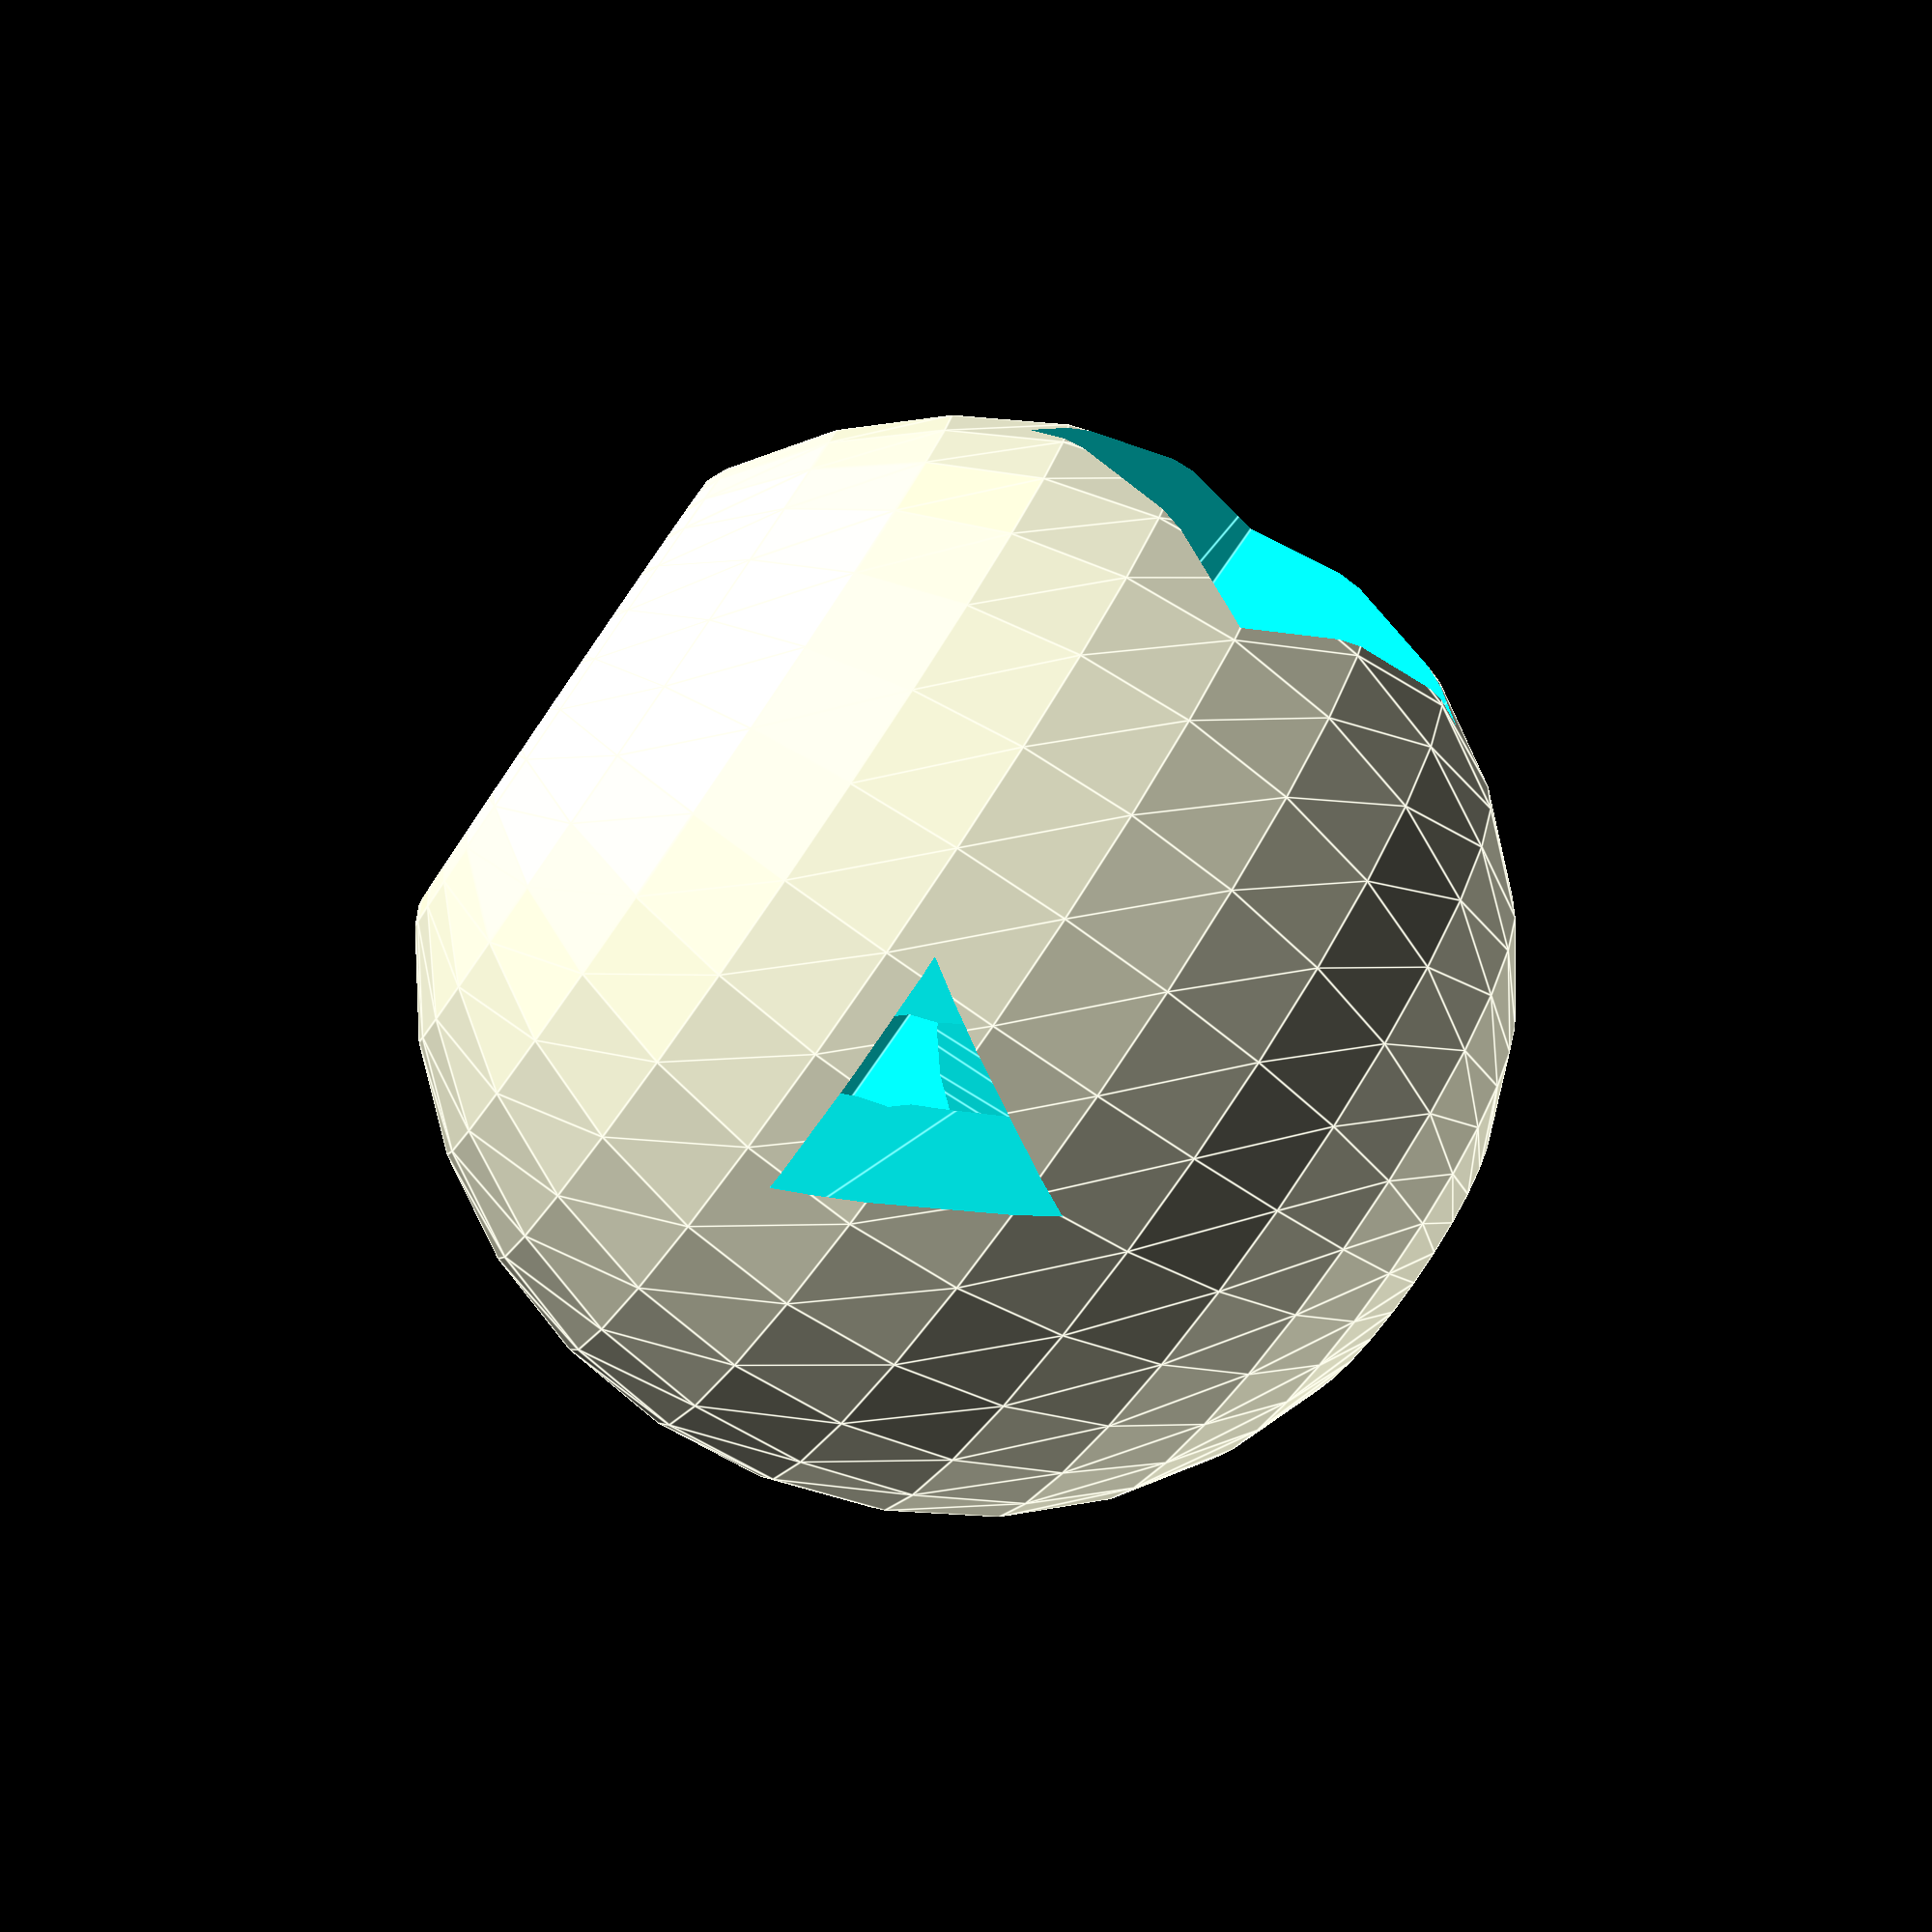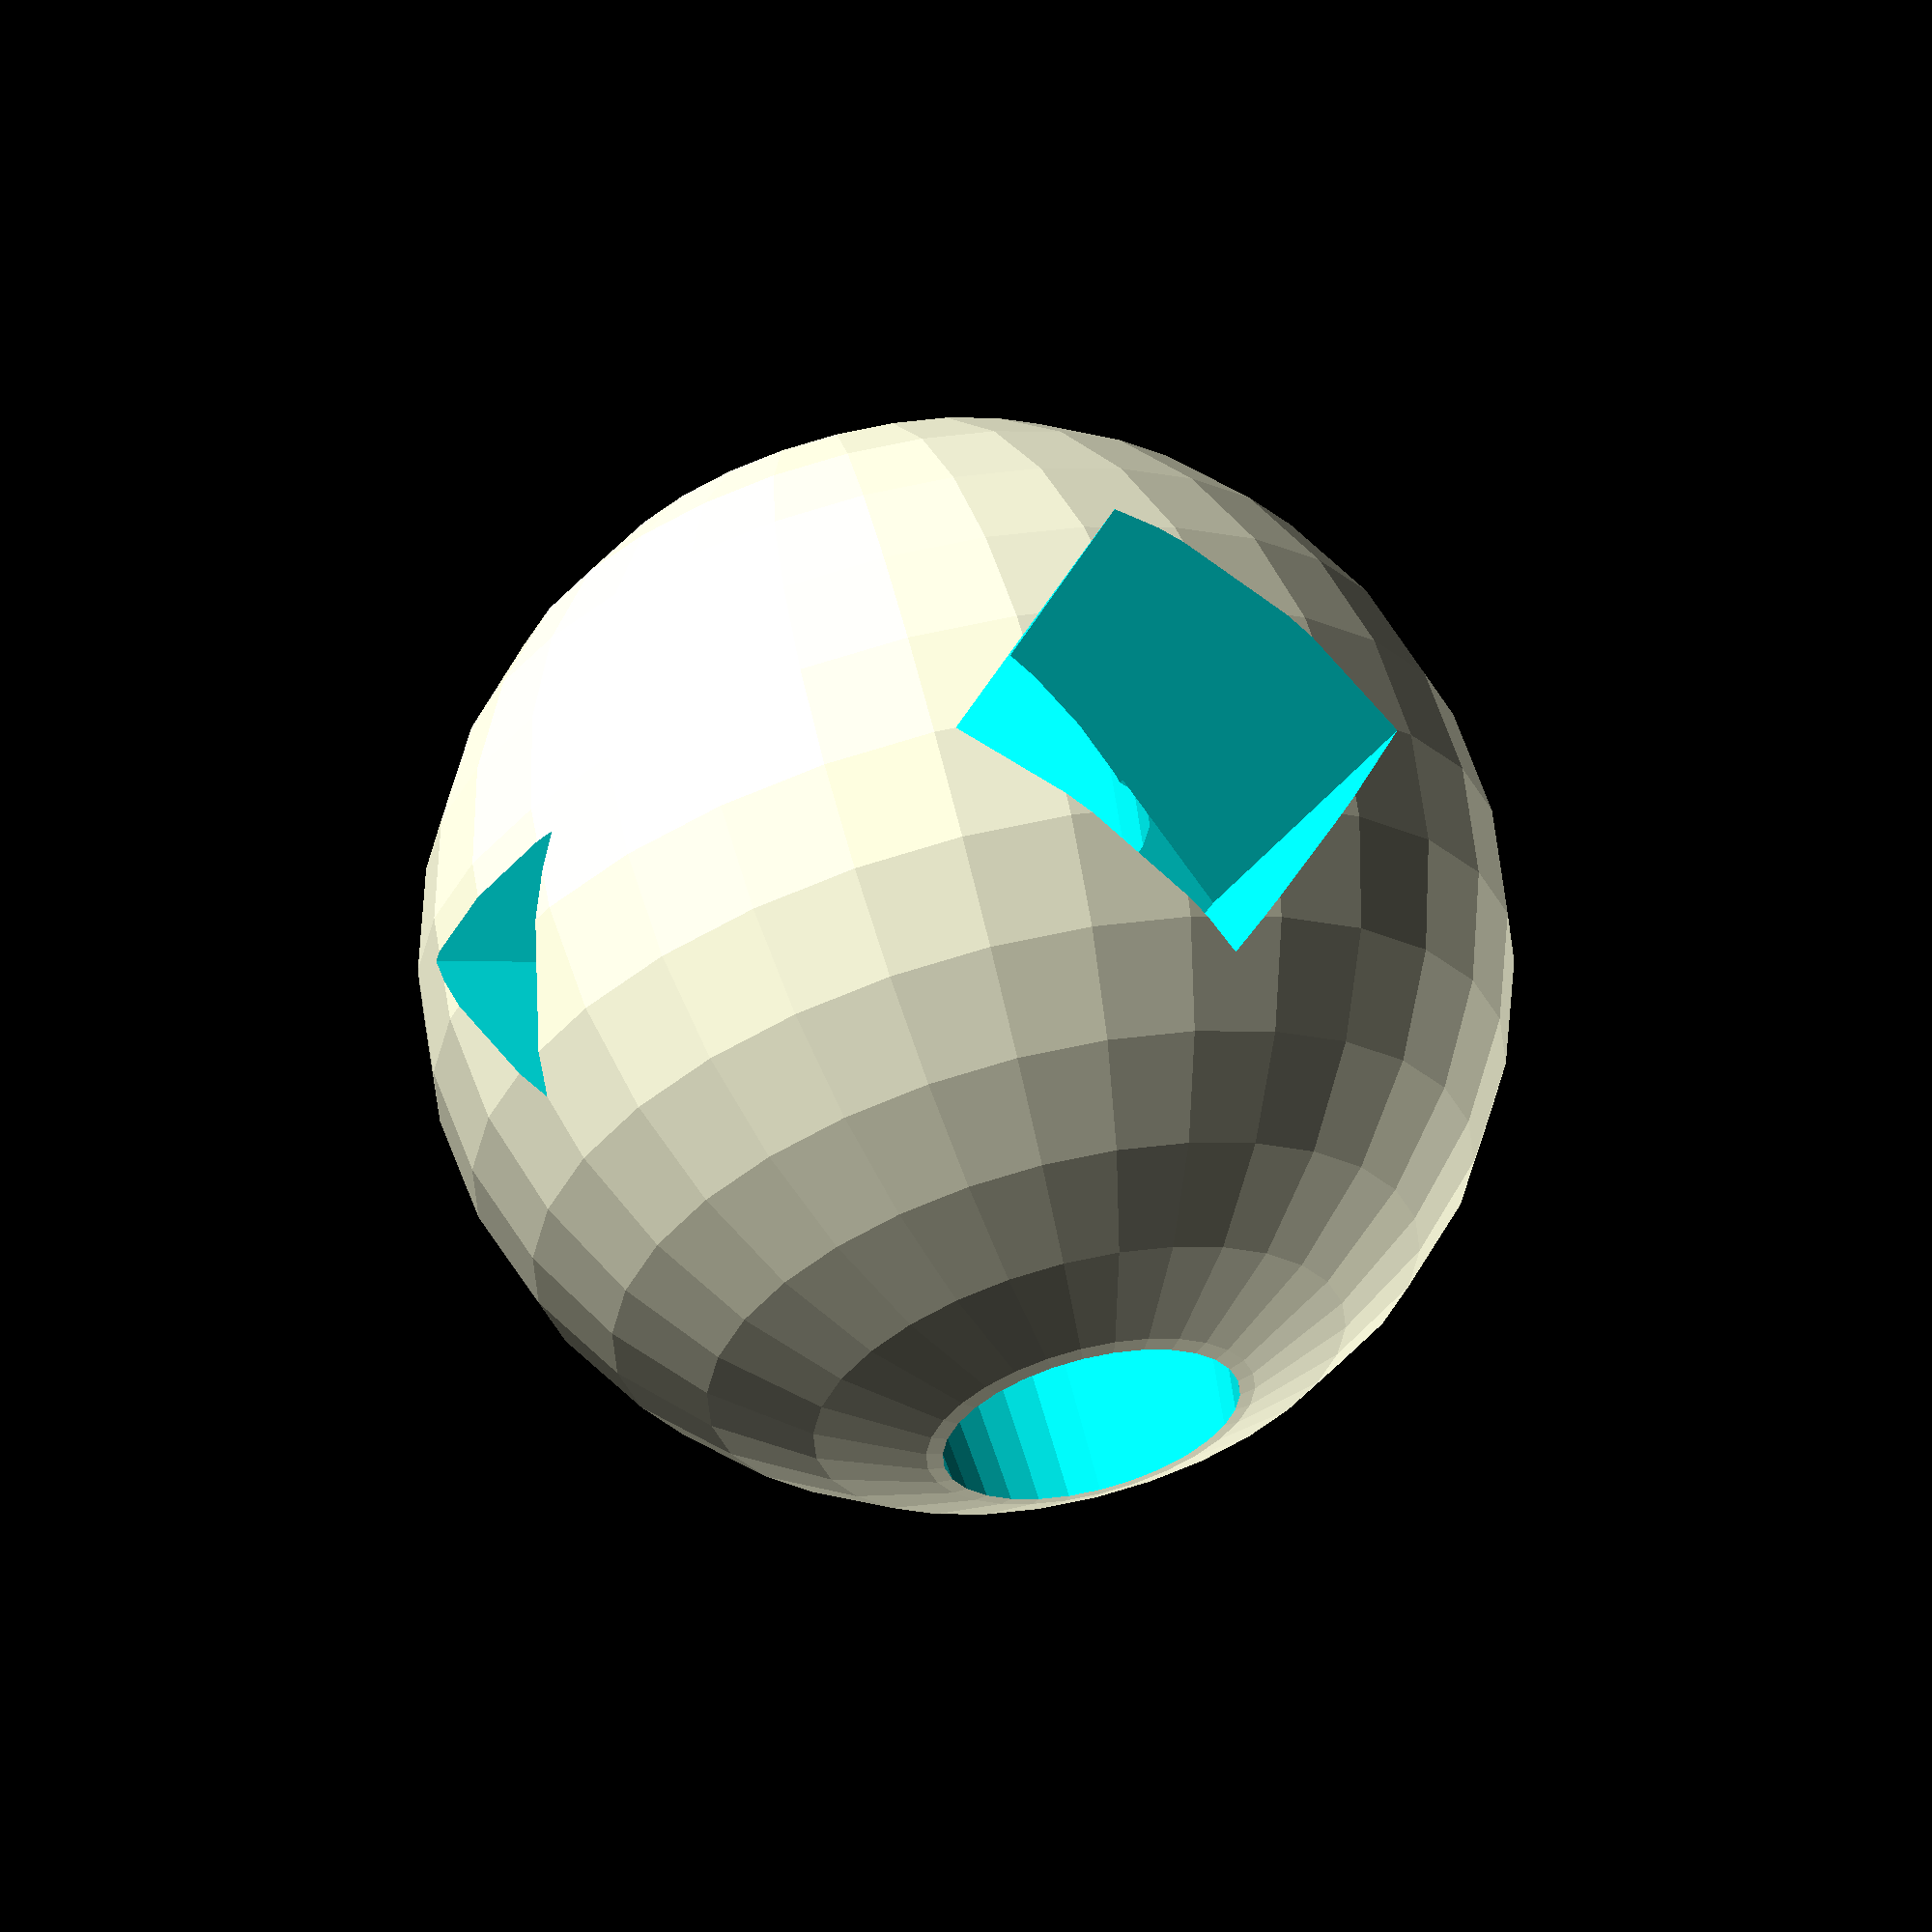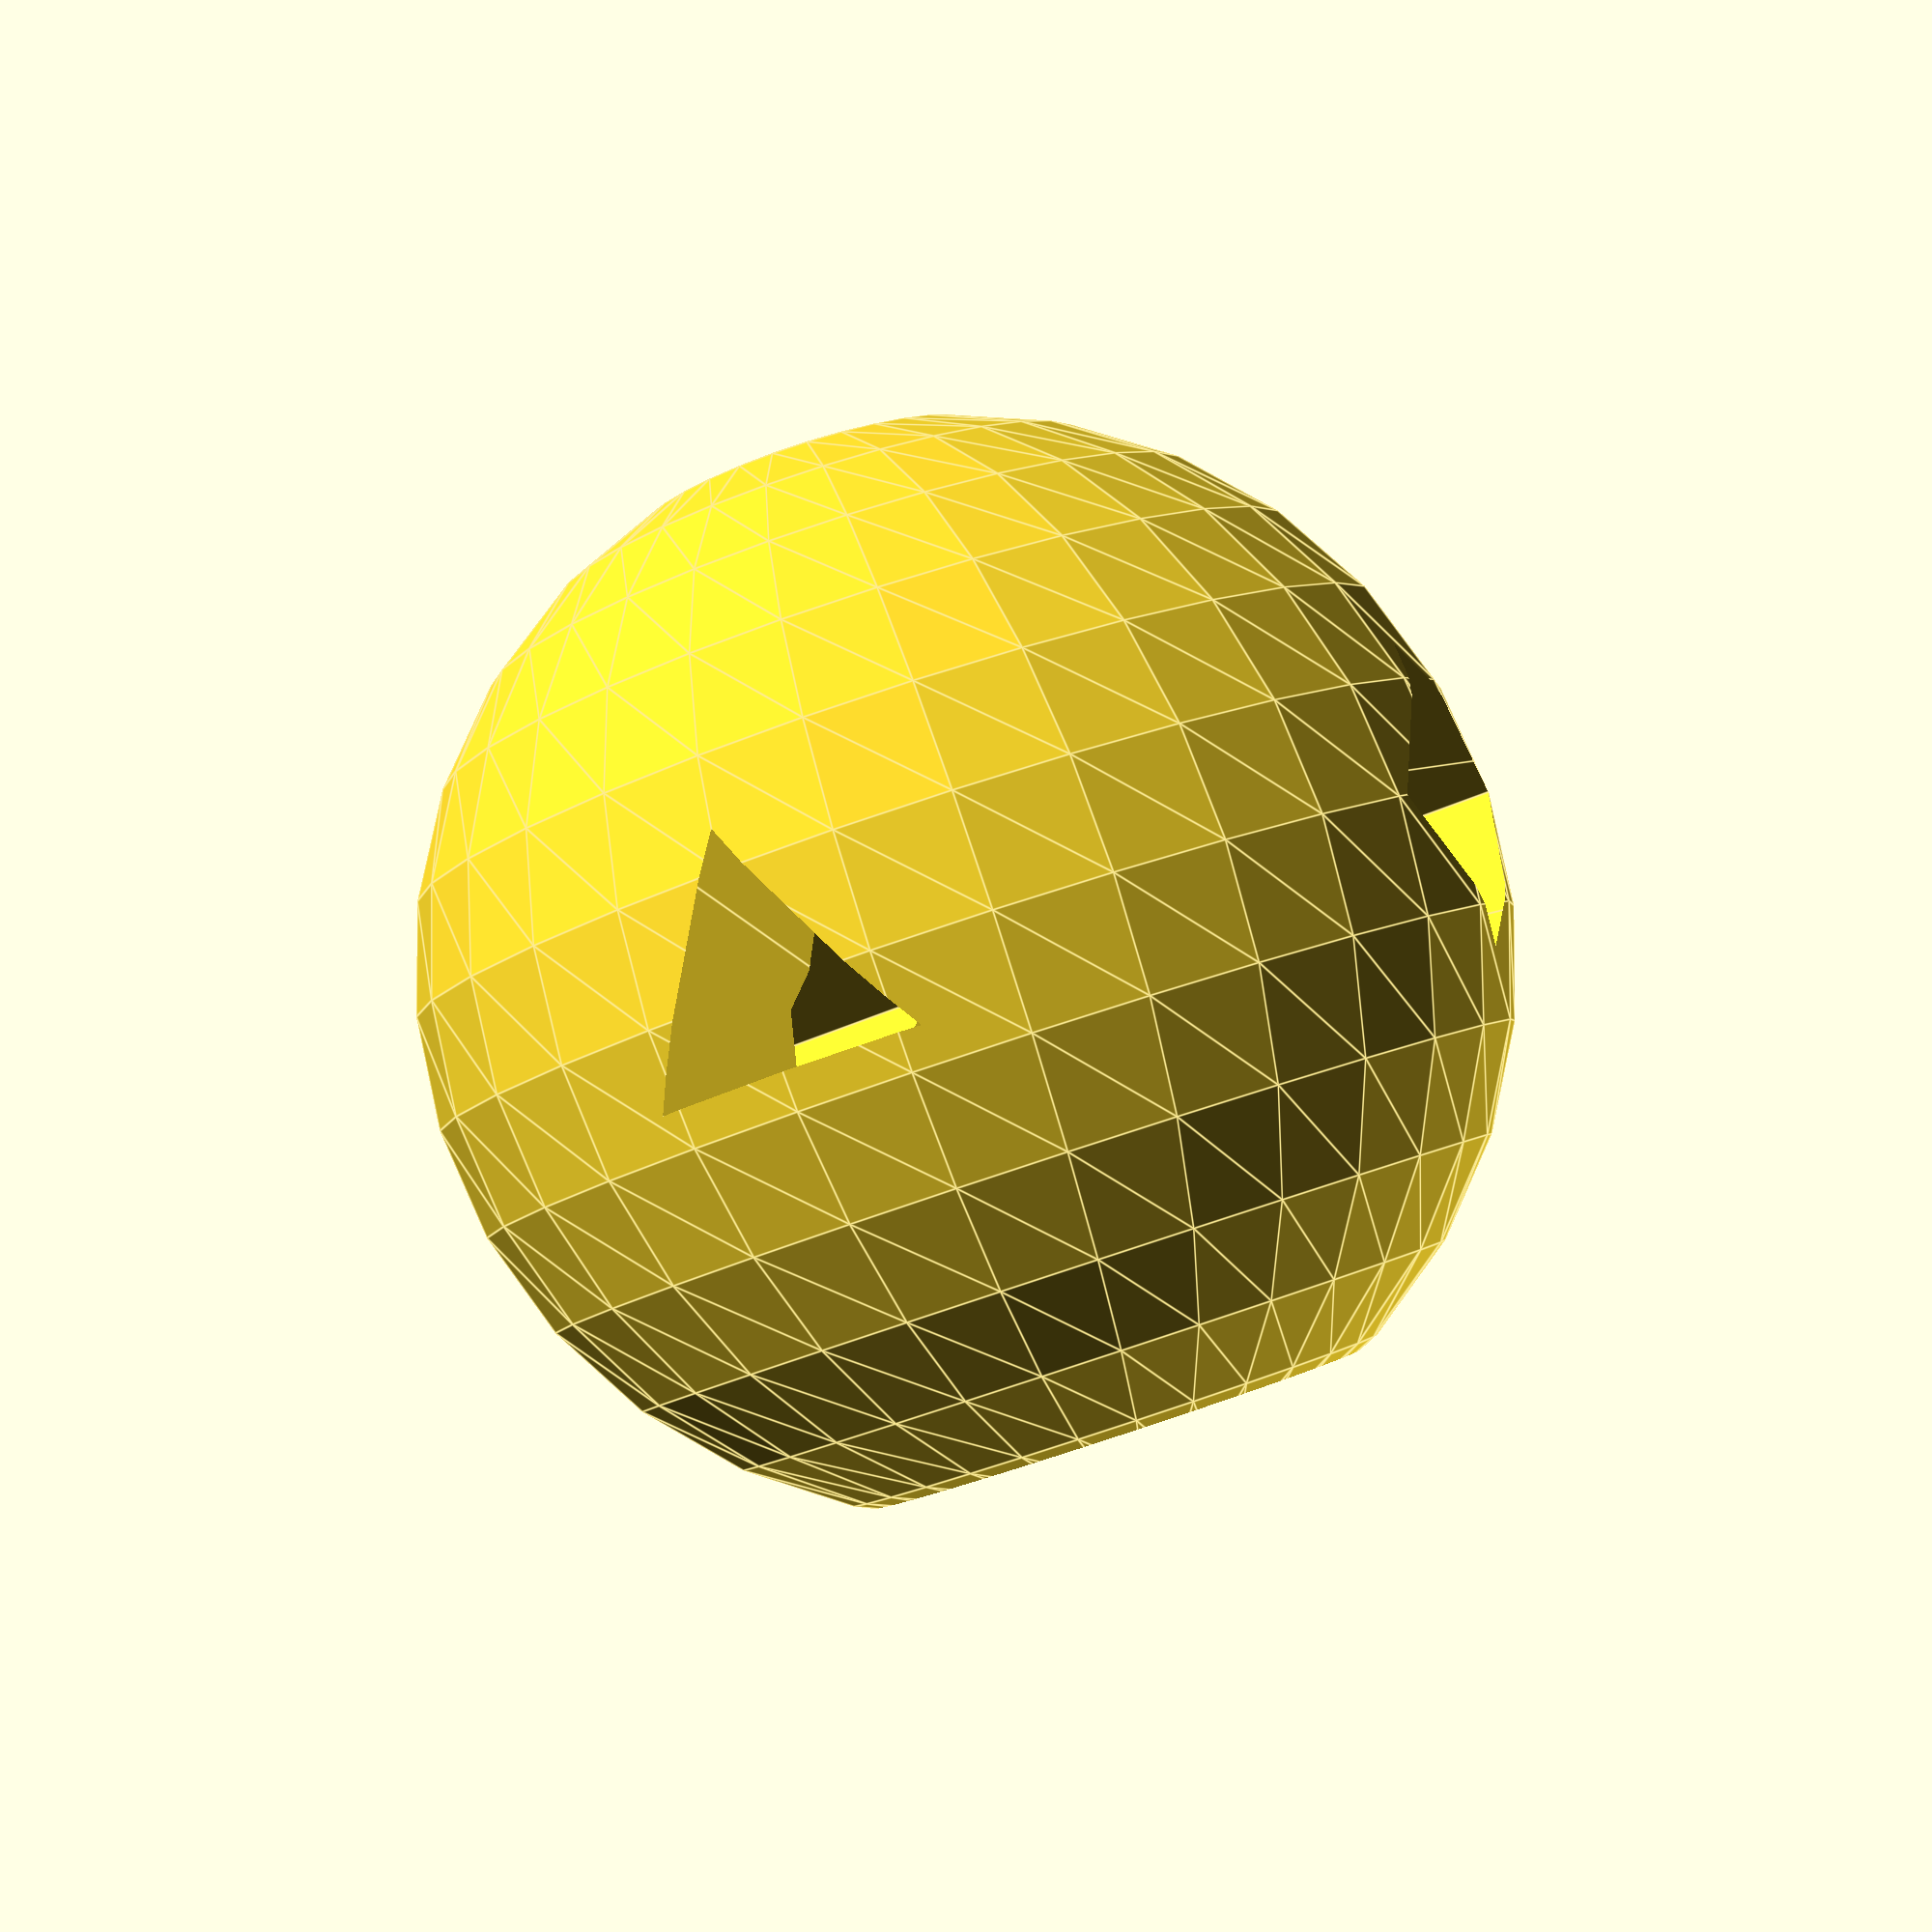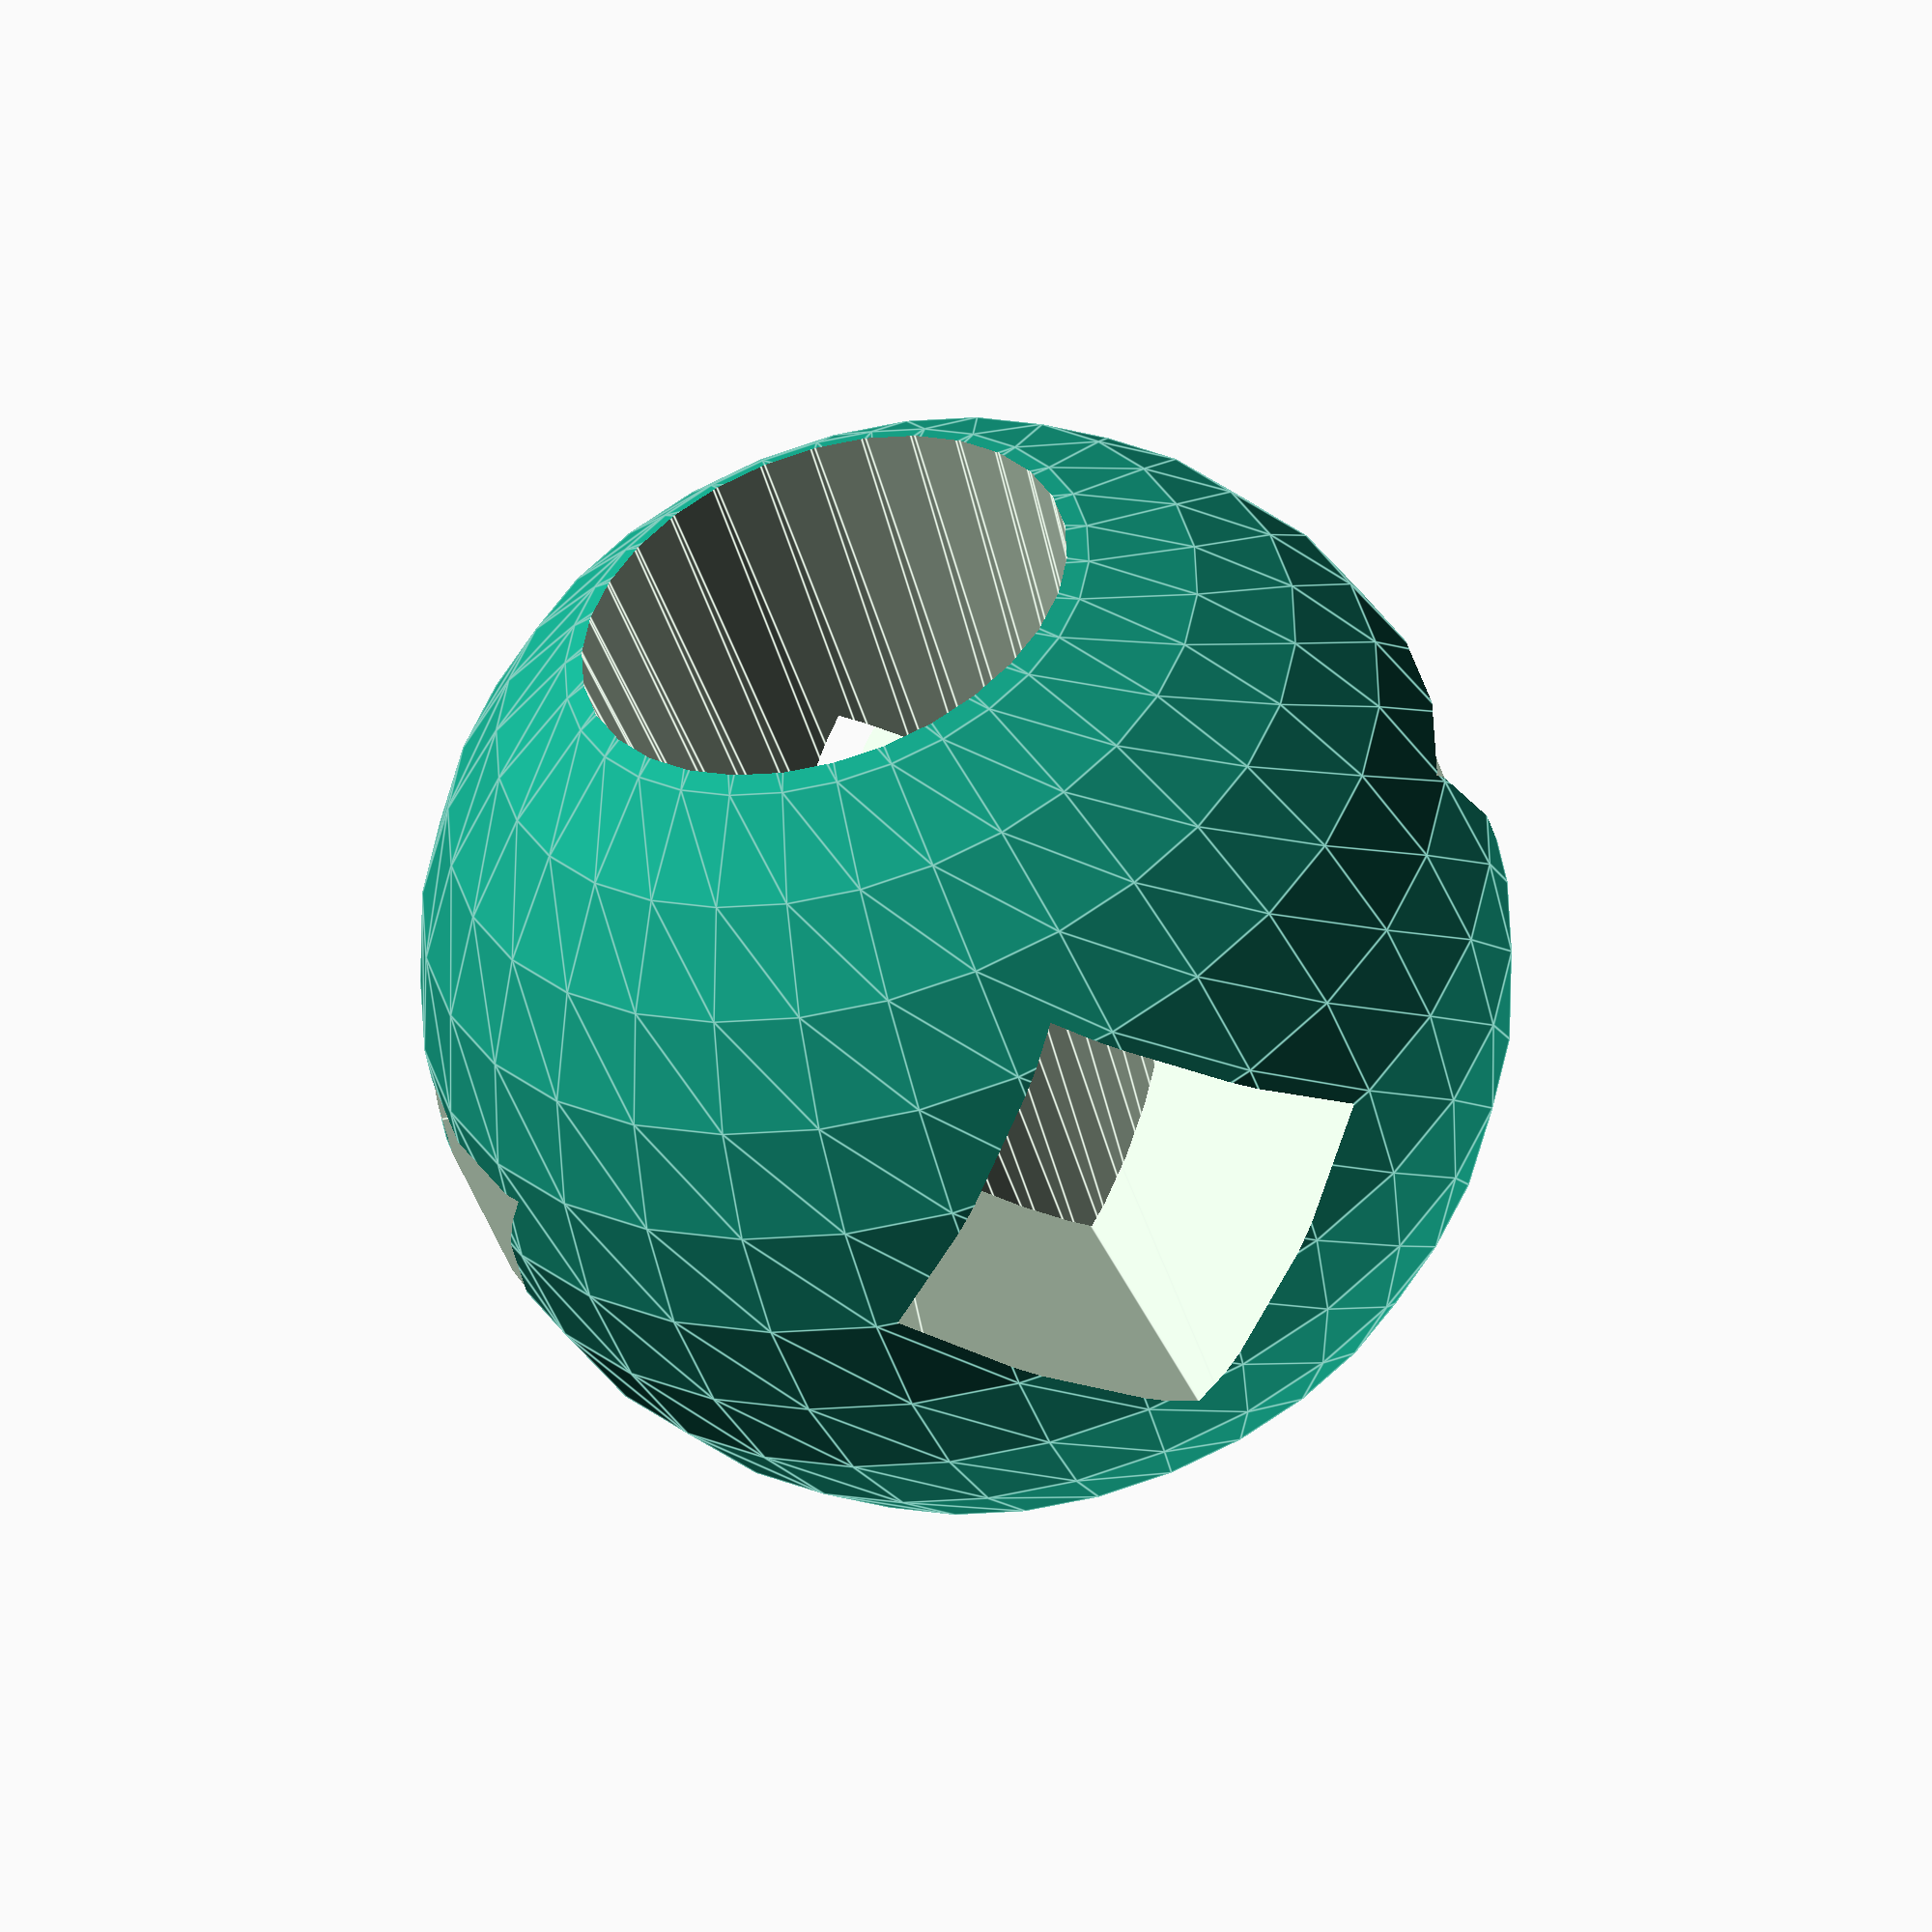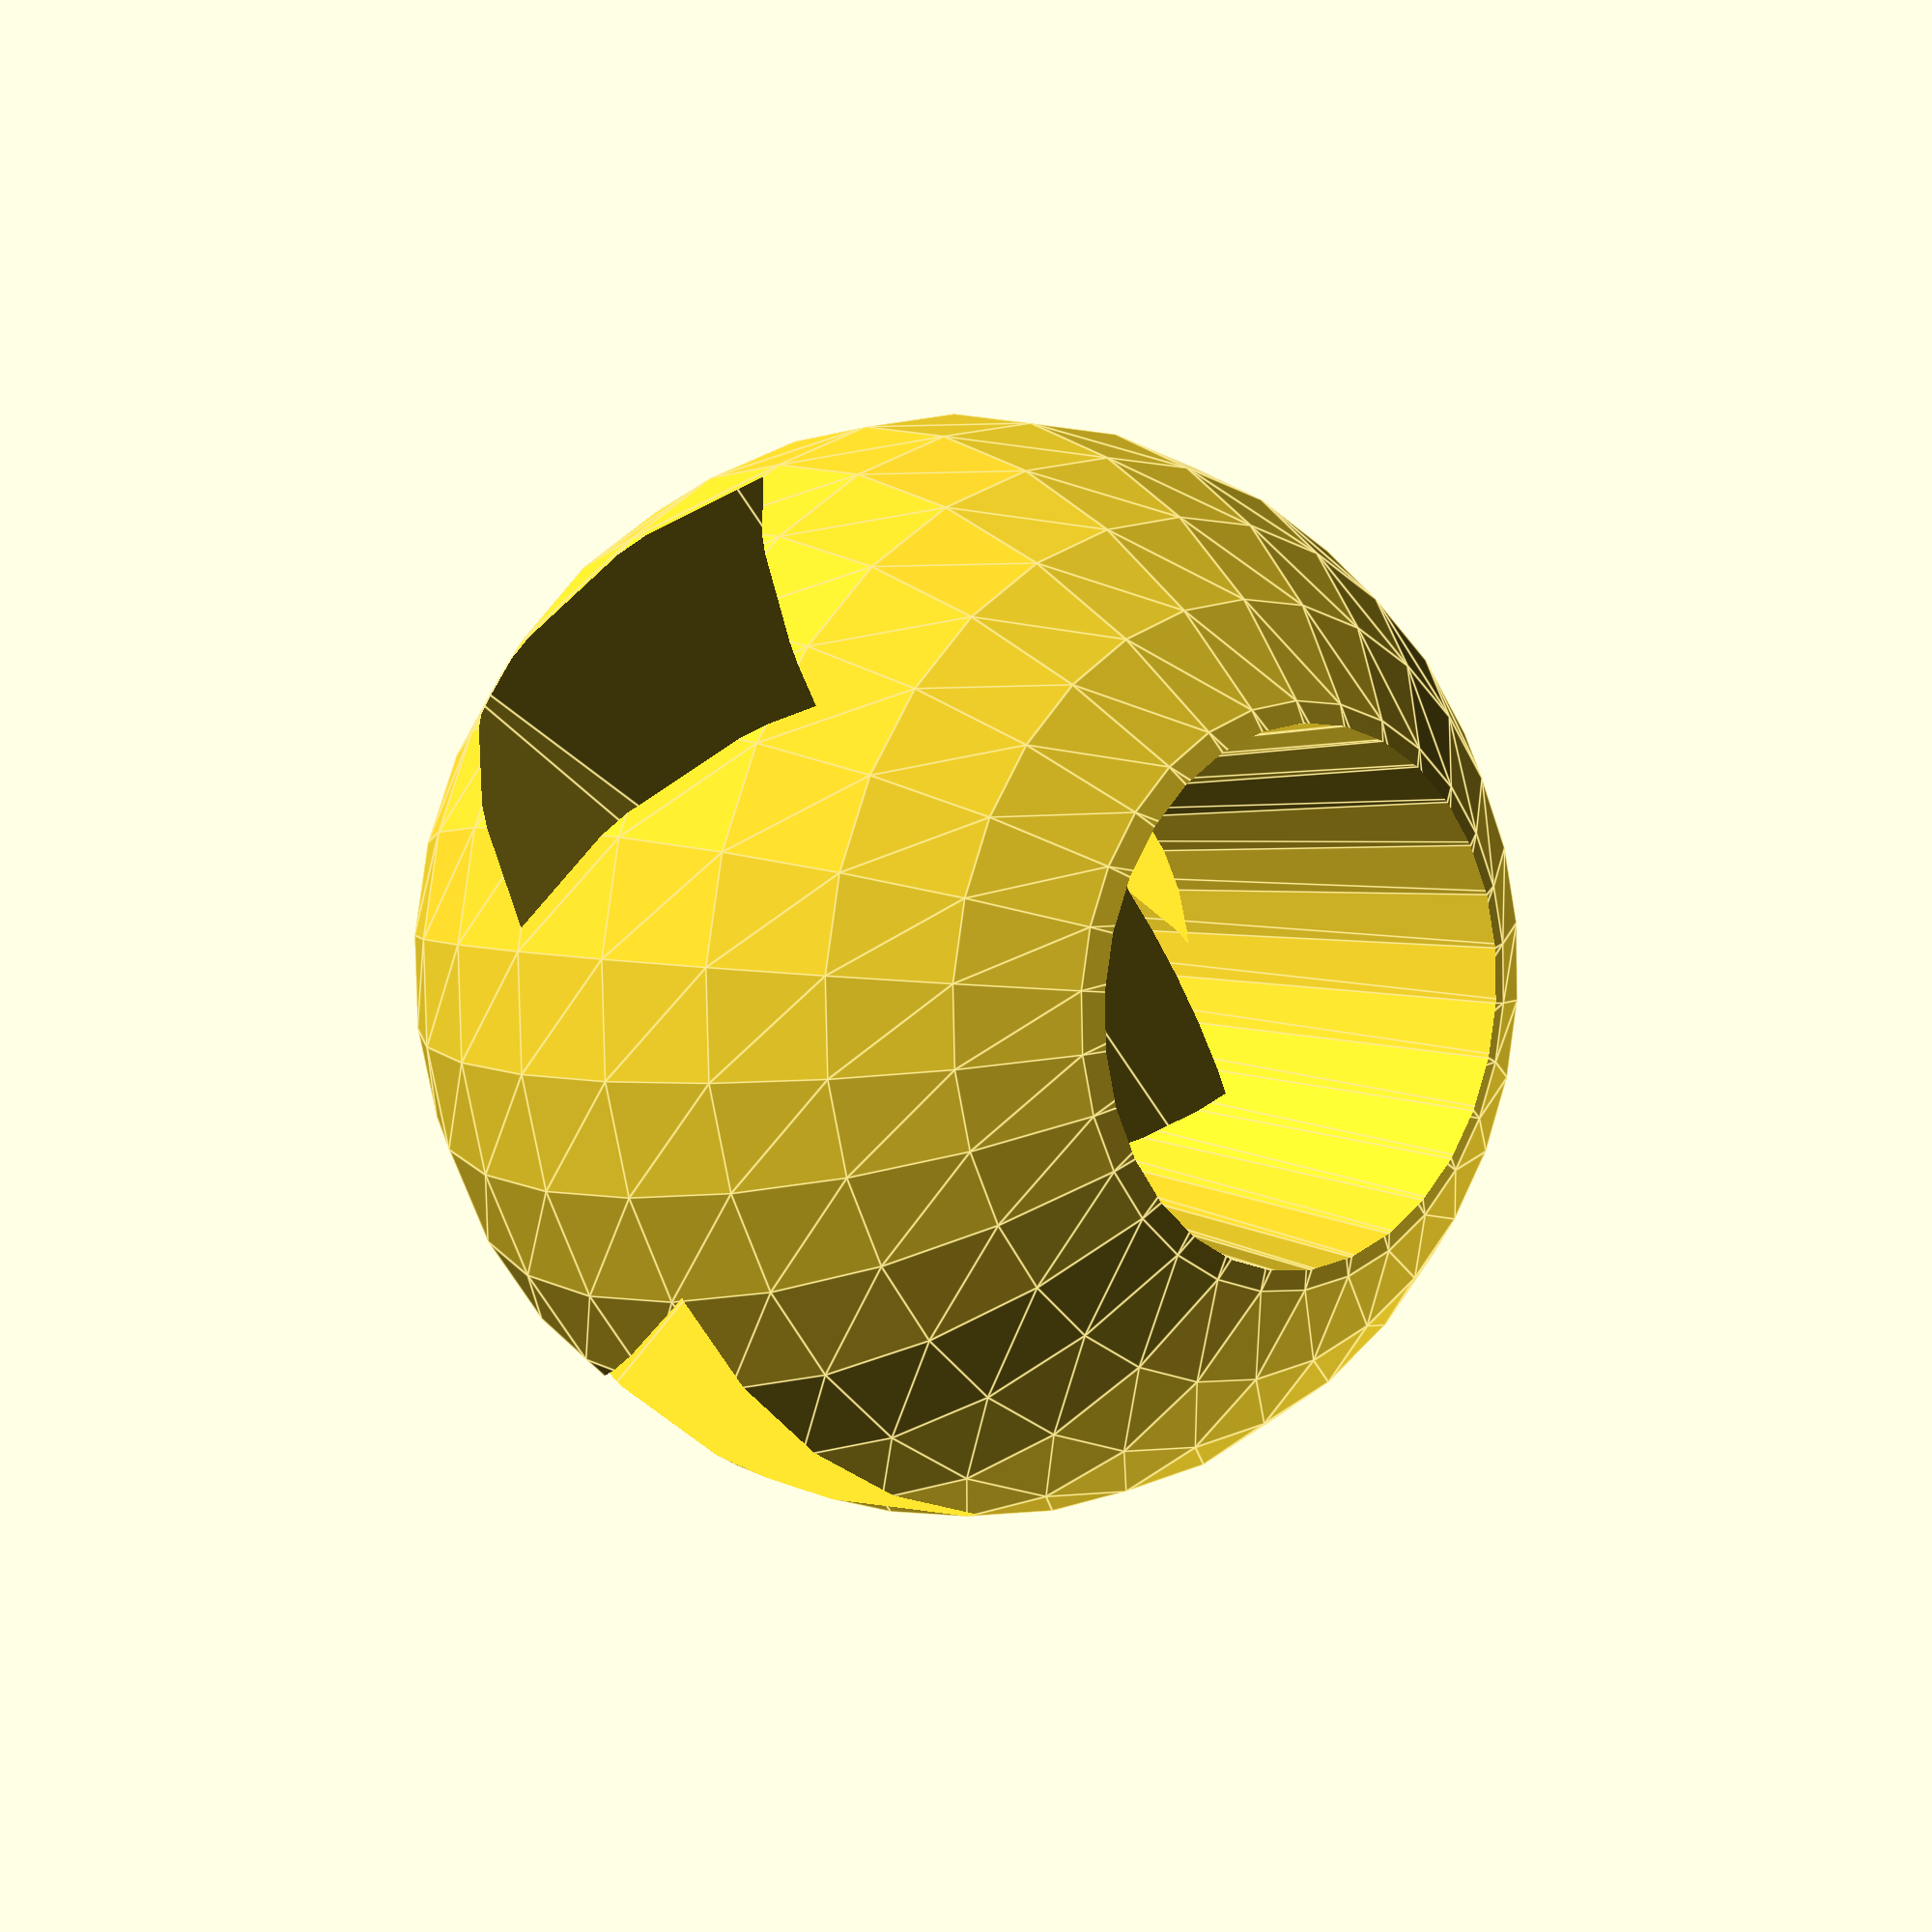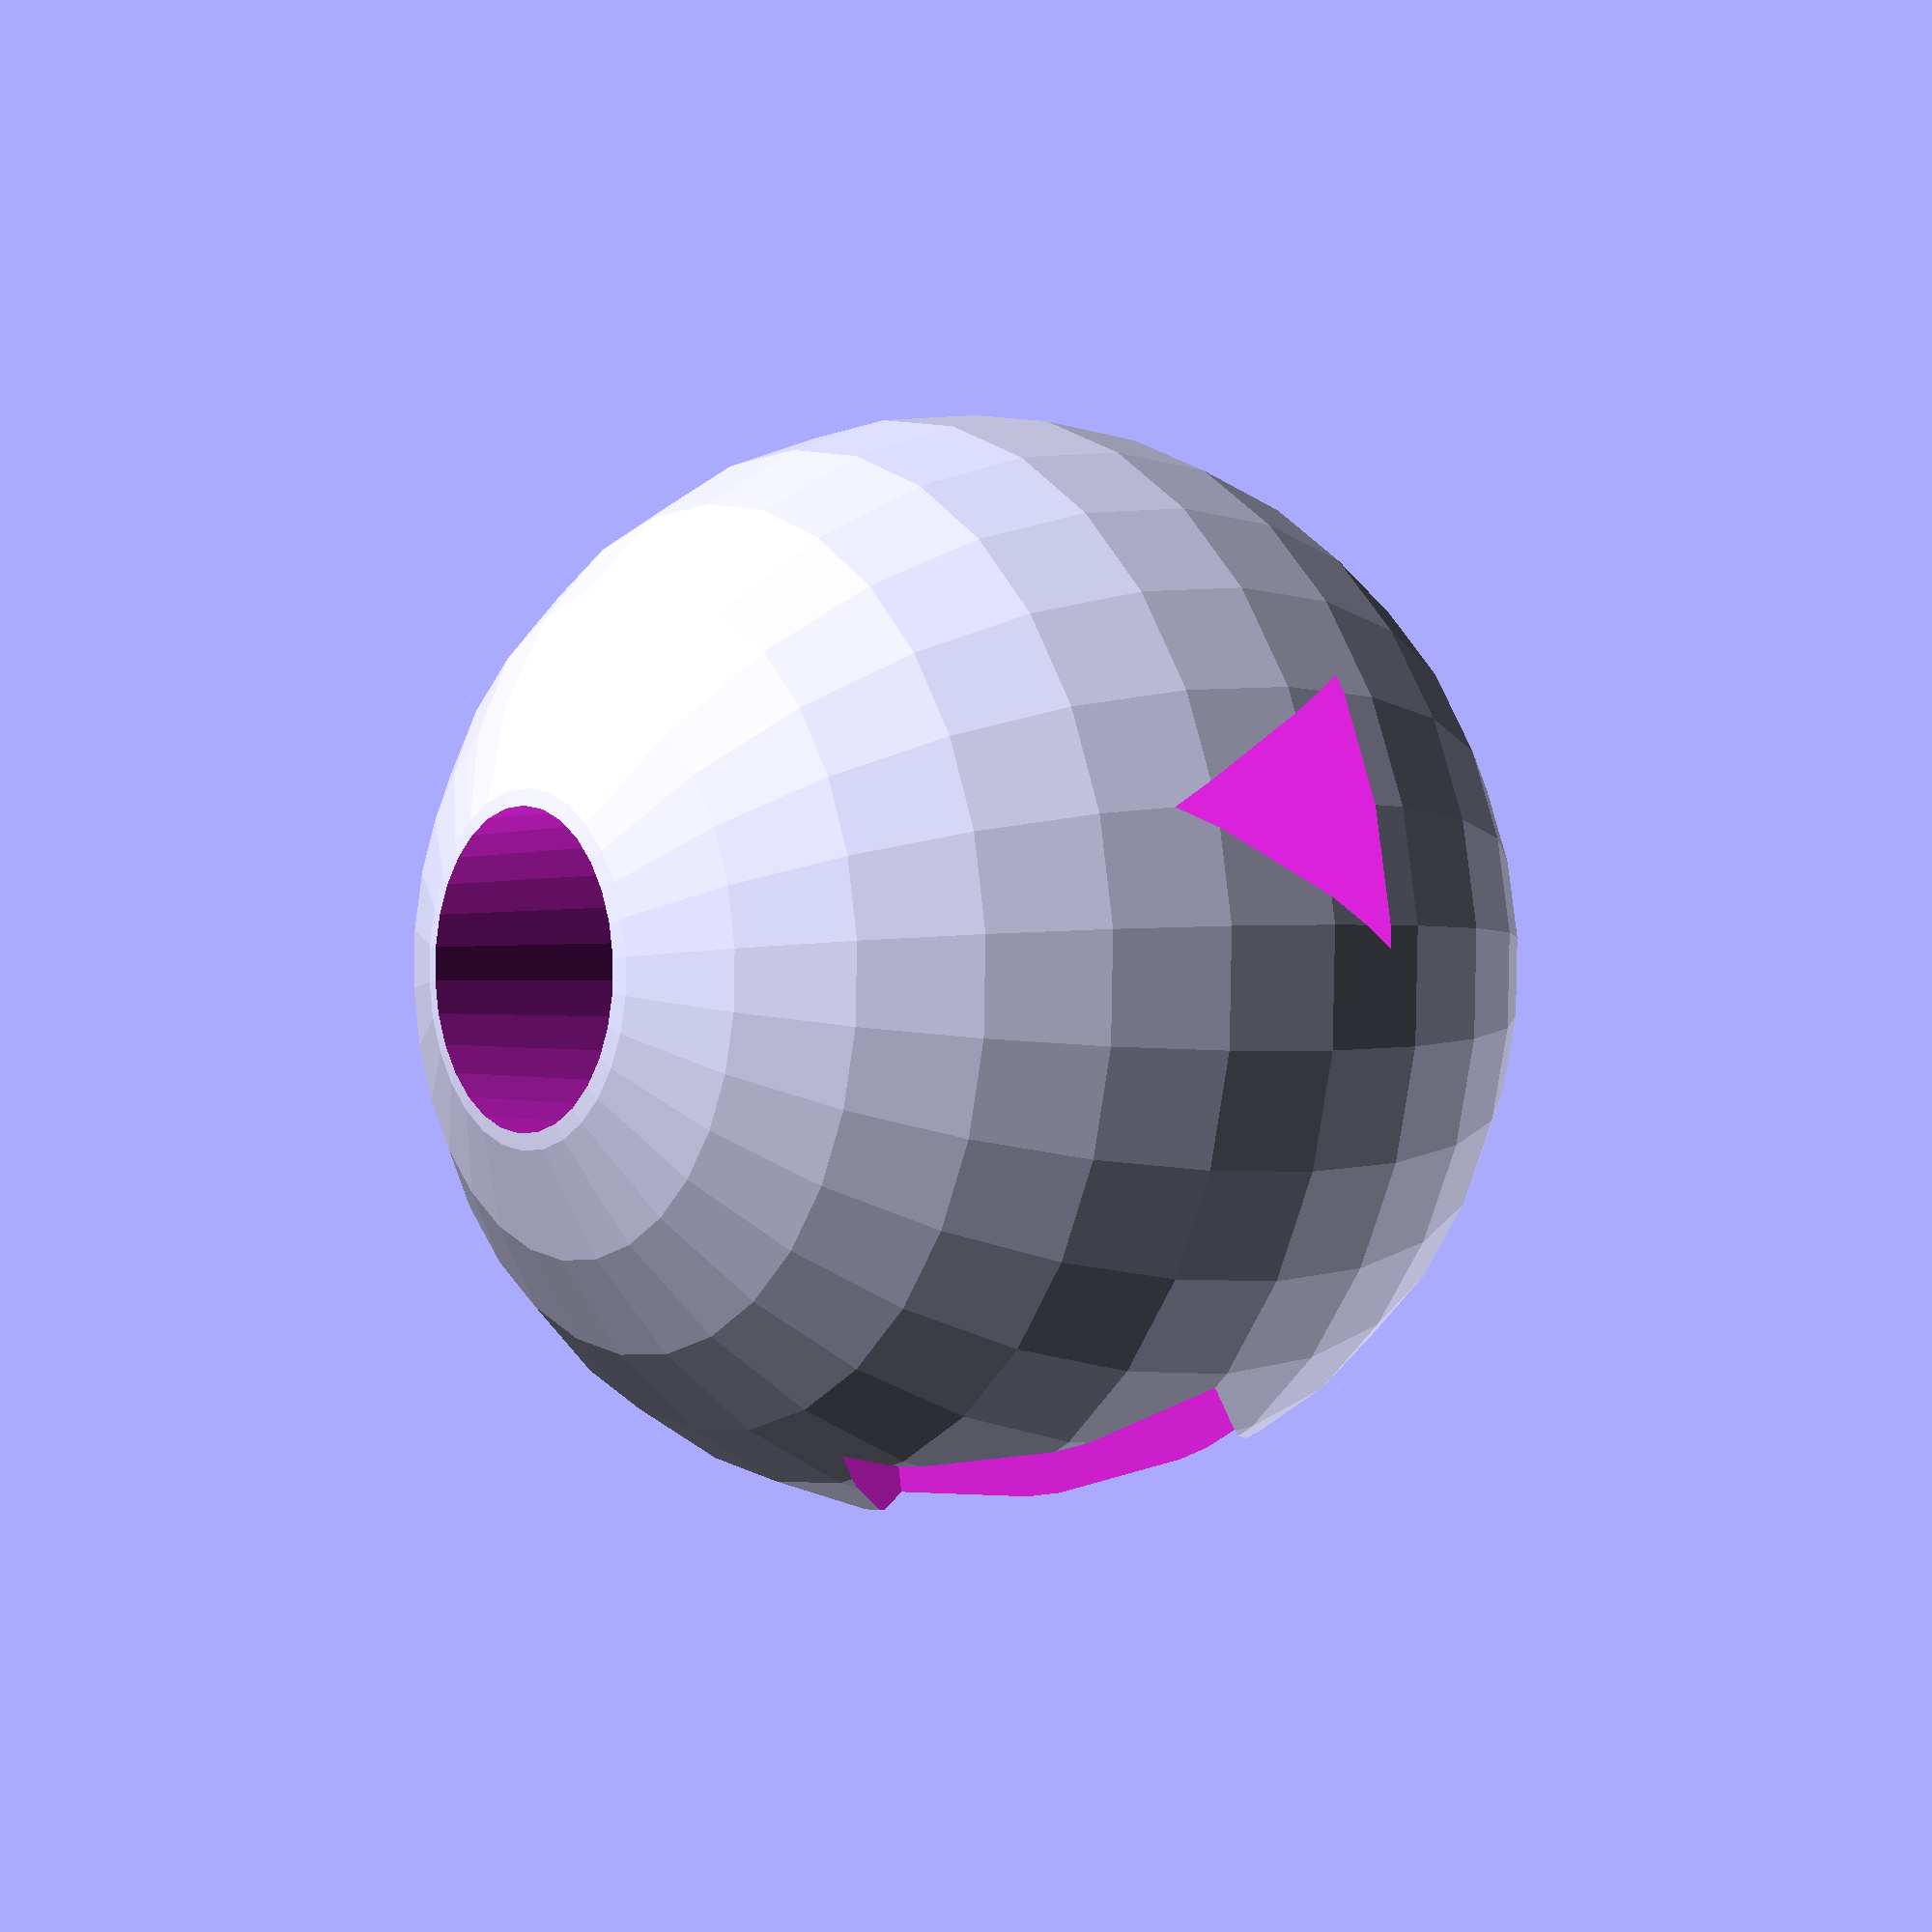
<openscad>
// copy of example001 used for camera tests

module example001()
{
	function r_from_dia(d) = d / 2;

	module rotcy(rot, r, h) {
		rotate(90, rot)
			cylinder(r1 = r / 2, r2 = r, h = h, center = true);
	}

	difference() {
		sphere(r = r_from_dia(size));
		rotcy([0, 0, 0], cy_r, cy_h);
		rotcy([1, 0, 0], cy_r, cy_h, $fn = 4);
		rotcy([0, 1, 0], cy_r, cy_h, $fn = 3);
	}

	size = 50;
	hole = 25;

	cy_r = r_from_dia(hole);
	cy_h = r_from_dia(size * 2.5);
}

example001();


</openscad>
<views>
elev=260.8 azim=97.6 roll=124.6 proj=p view=edges
elev=116.1 azim=333.4 roll=13.8 proj=o view=solid
elev=274.4 azim=68.6 roll=341.9 proj=p view=edges
elev=231.1 azim=159.8 roll=163.0 proj=o view=edges
elev=175.4 azim=304.4 roll=220.7 proj=p view=edges
elev=359.4 azim=16.4 roll=232.1 proj=p view=wireframe
</views>
